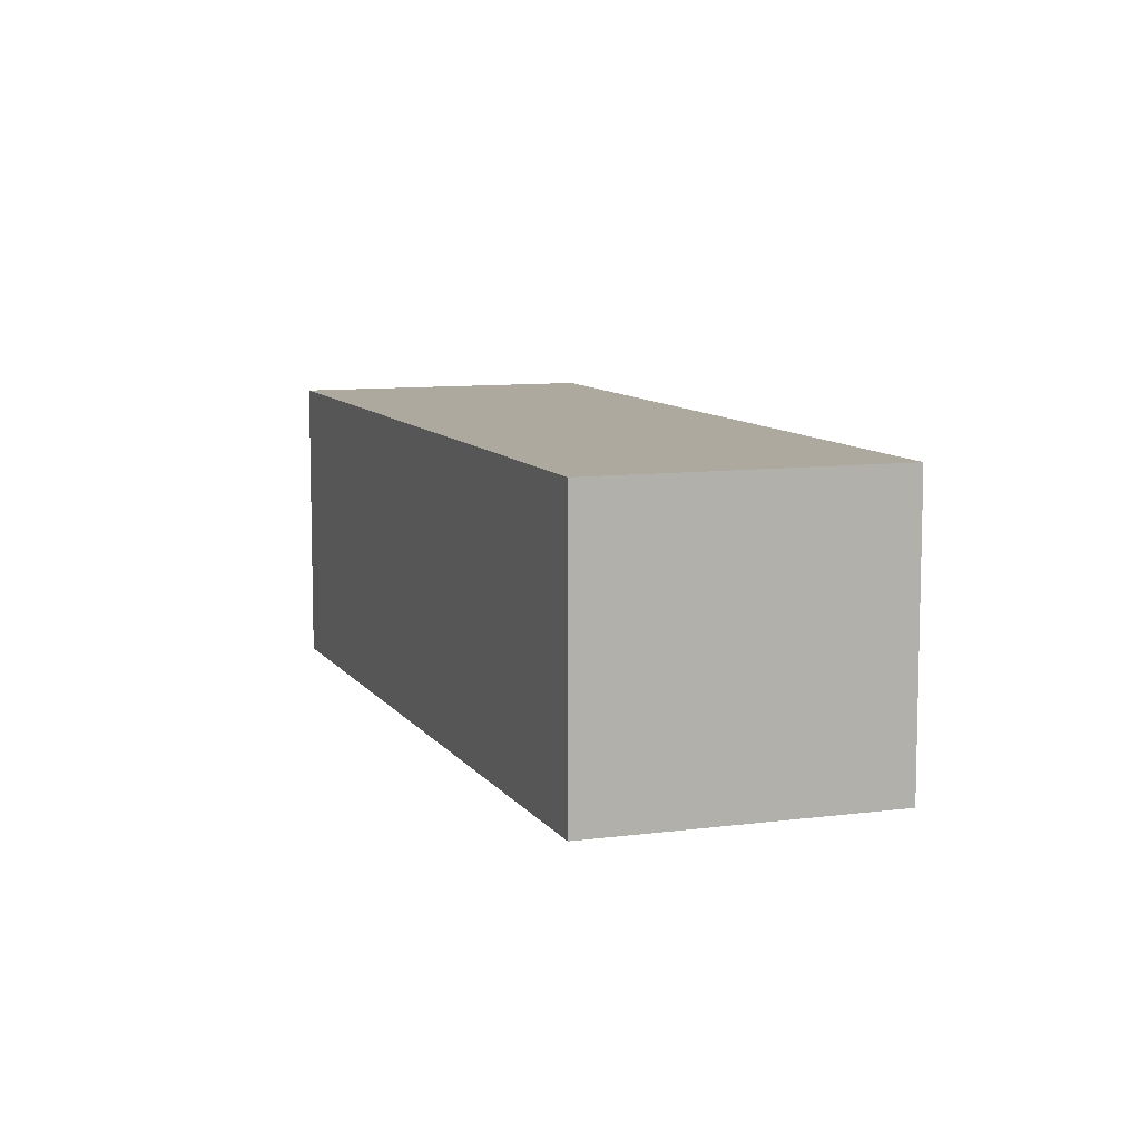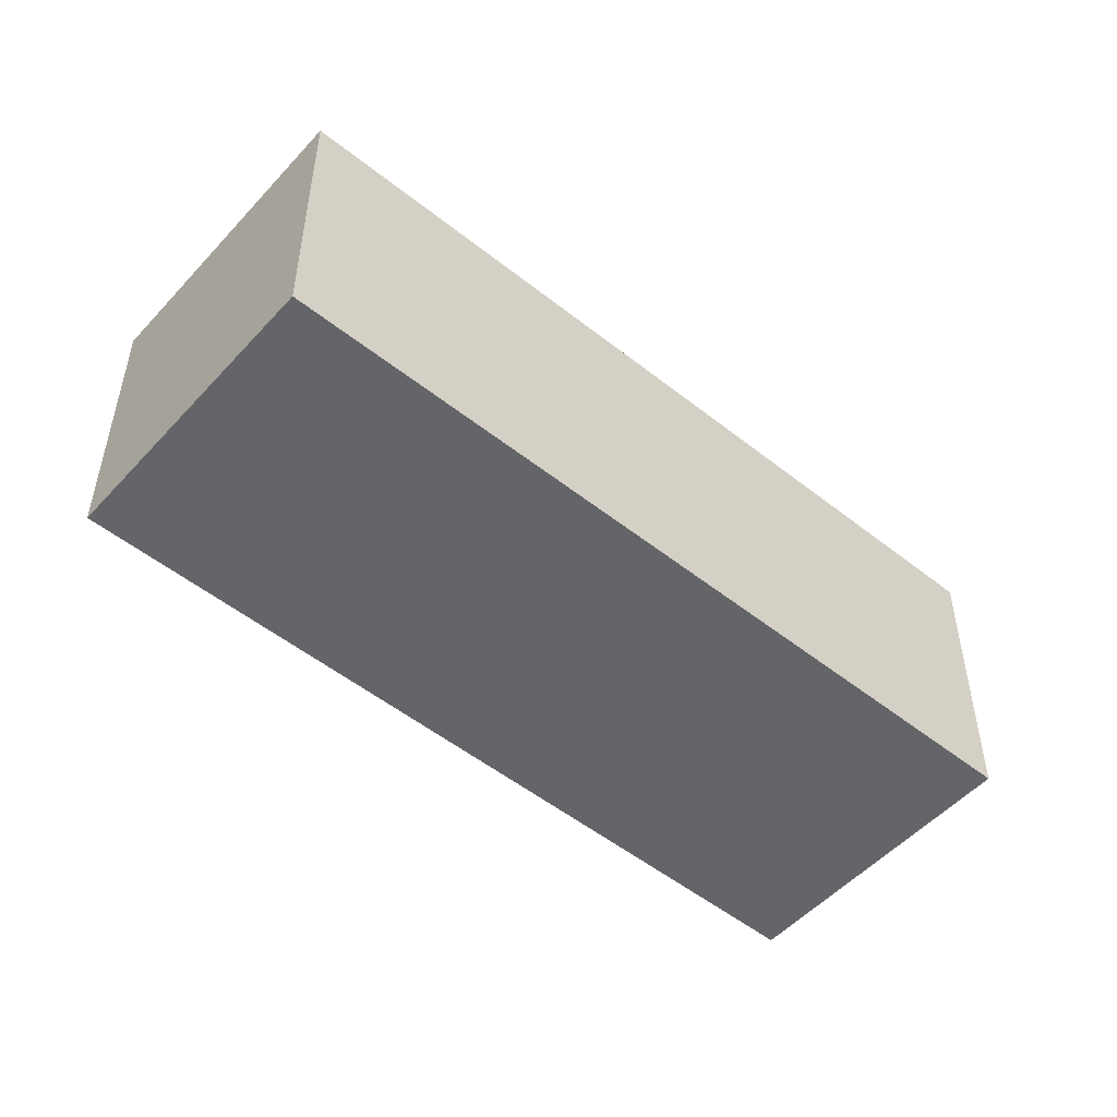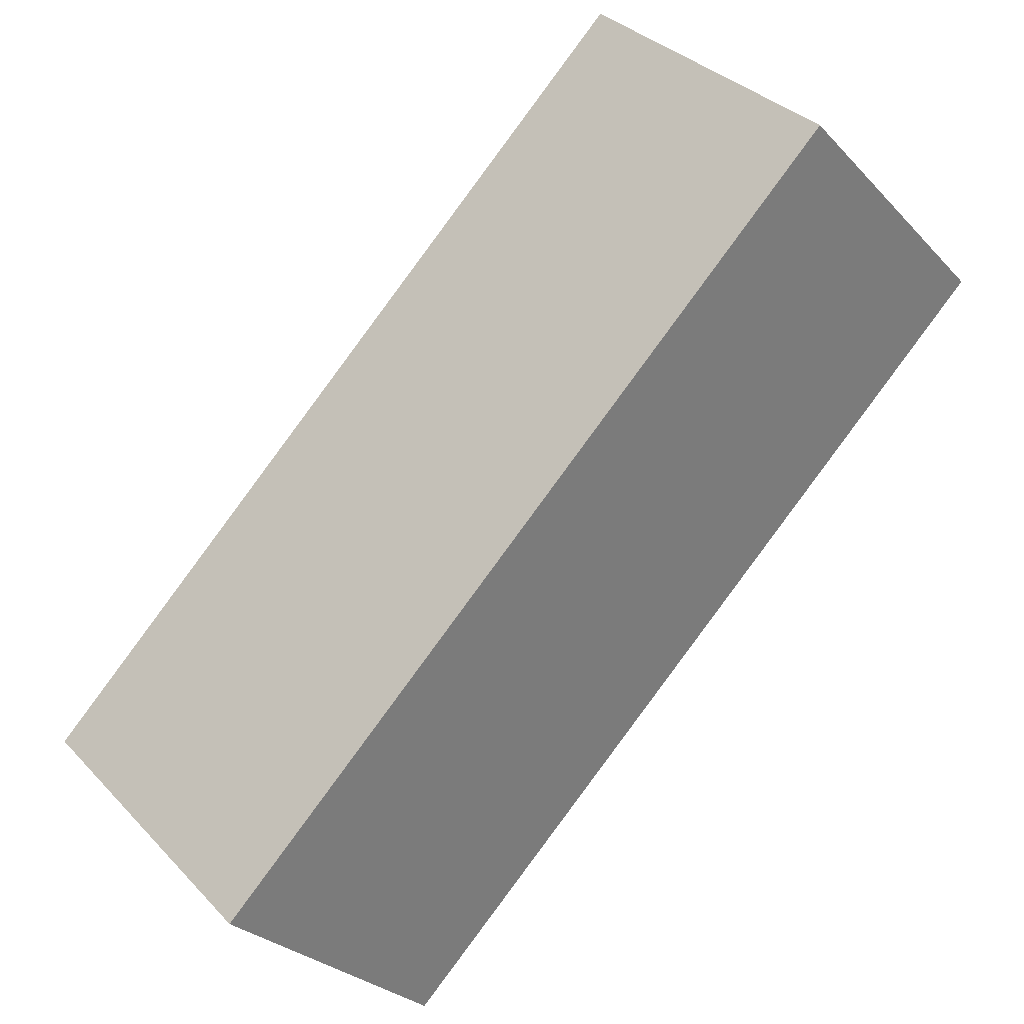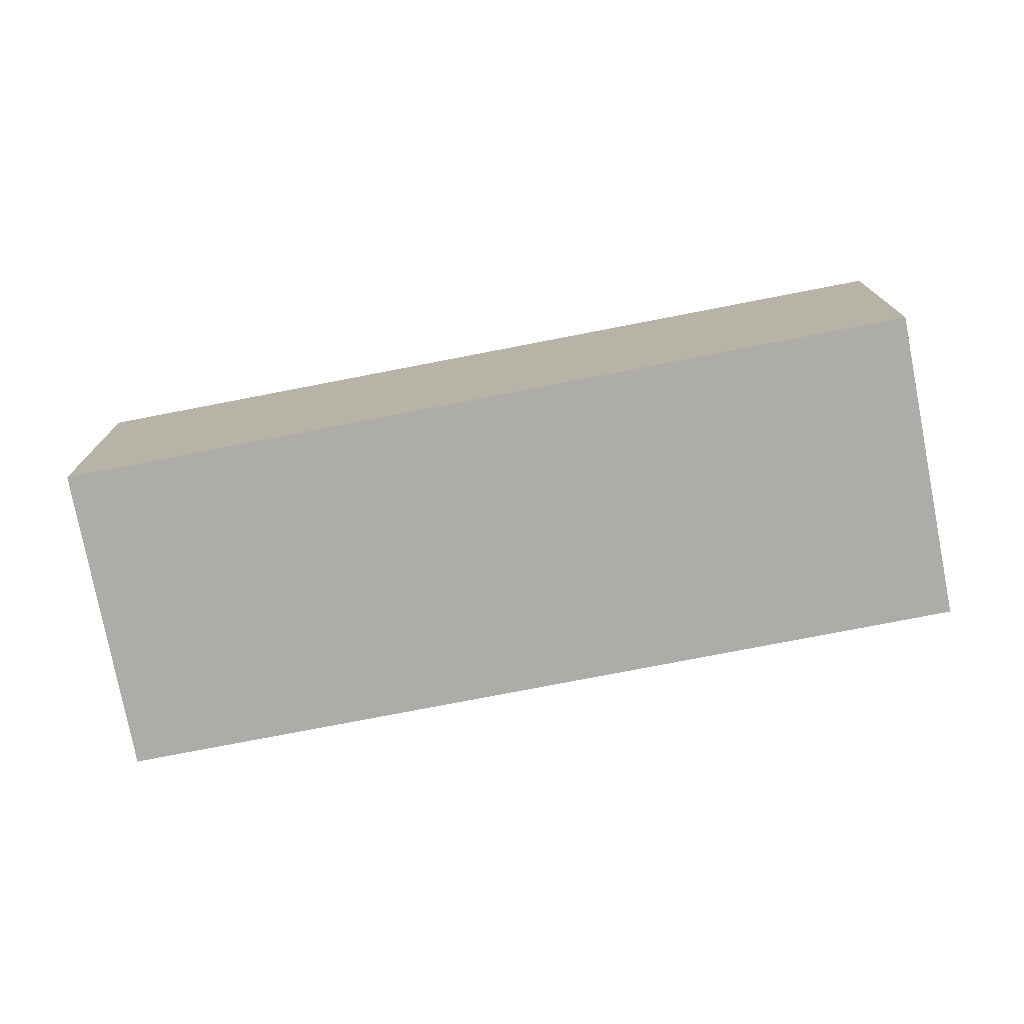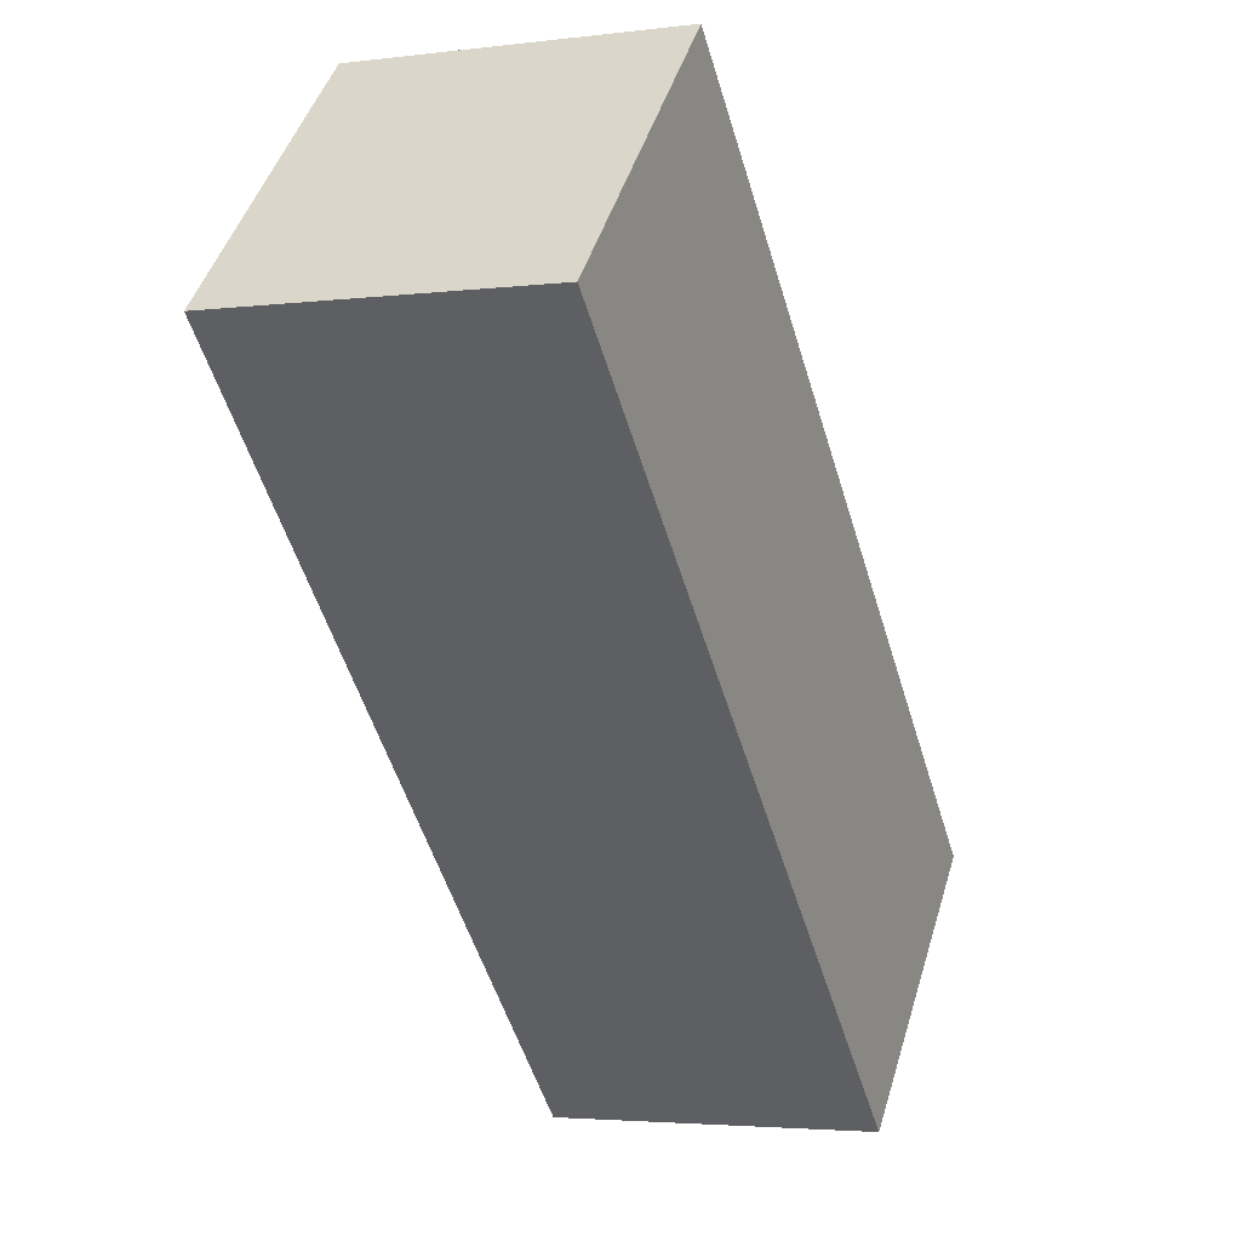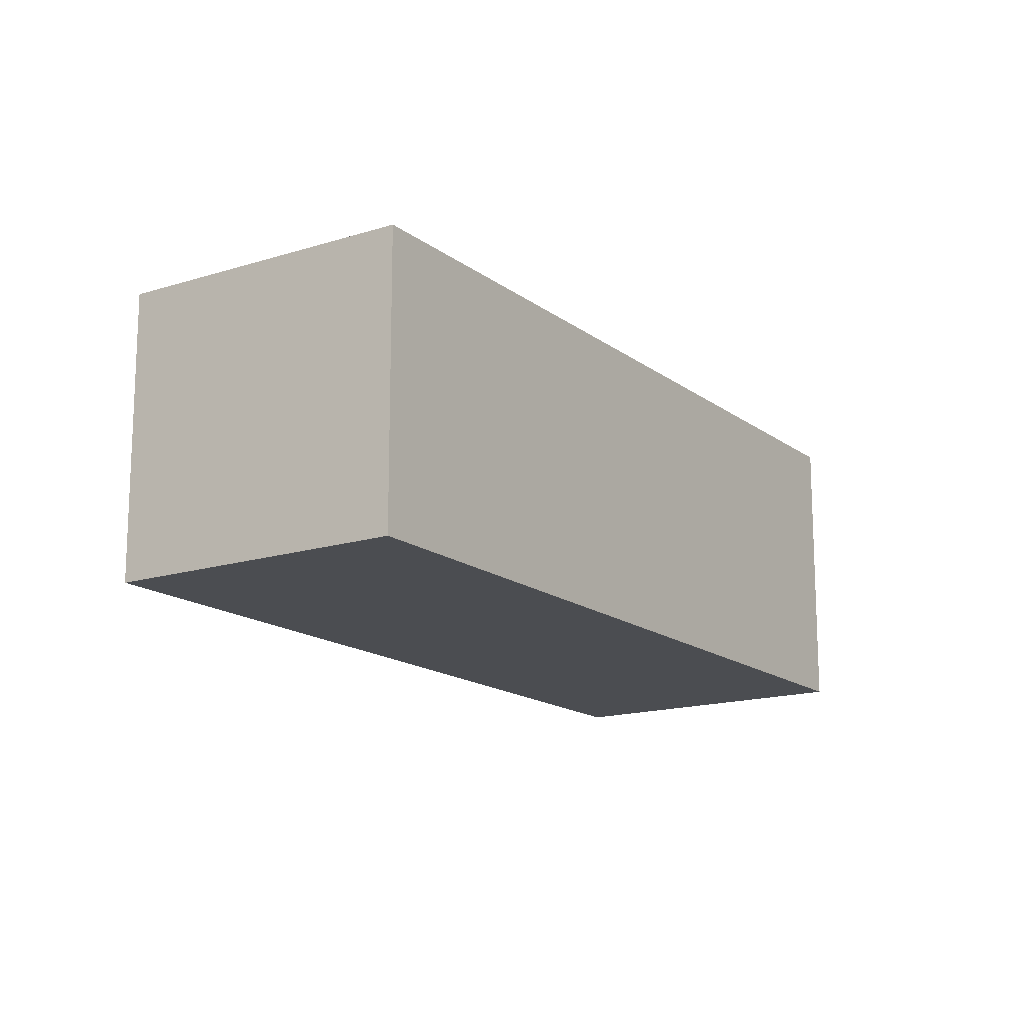
<metadata>
{"format":"obj","ext":"obj","renderer":"f3d","projection":"perspective","resolution":1024,"background":"white","views":[{"elev":9.1,"azim":25.8,"up":"+Y"},{"elev":-51.6,"azim":-85.3,"up":"+Y"},{"elev":-28.0,"azim":33.5,"up":"+Z"},{"elev":-76.7,"azim":-33.6,"up":"+Y"},{"elev":-3.5,"azim":113.0,"up":"+Z"},{"elev":-15.7,"azim":79.0,"up":"+Y"}]}
</metadata>
<code>
v  1.547 2.077 -1.571
v  4.349 2.077 4.282
v  5.896 2.077 2.711
v  0 2.077 1.272e-16
v  5.896 -1.66e-16 2.711
v  1.547 9.62e-17 -1.571
v  0 0 0
v  4.349 -2.622e-16 4.282
g defaultobject
f 1 2 3
f 2 1 4
f 5 1 3
f 1 5 6
f 6 4 1
f 4 6 7
f 7 2 4
f 2 7 8
f 8 3 2
f 3 8 5
f 8 6 5
f 6 8 7

</code>
